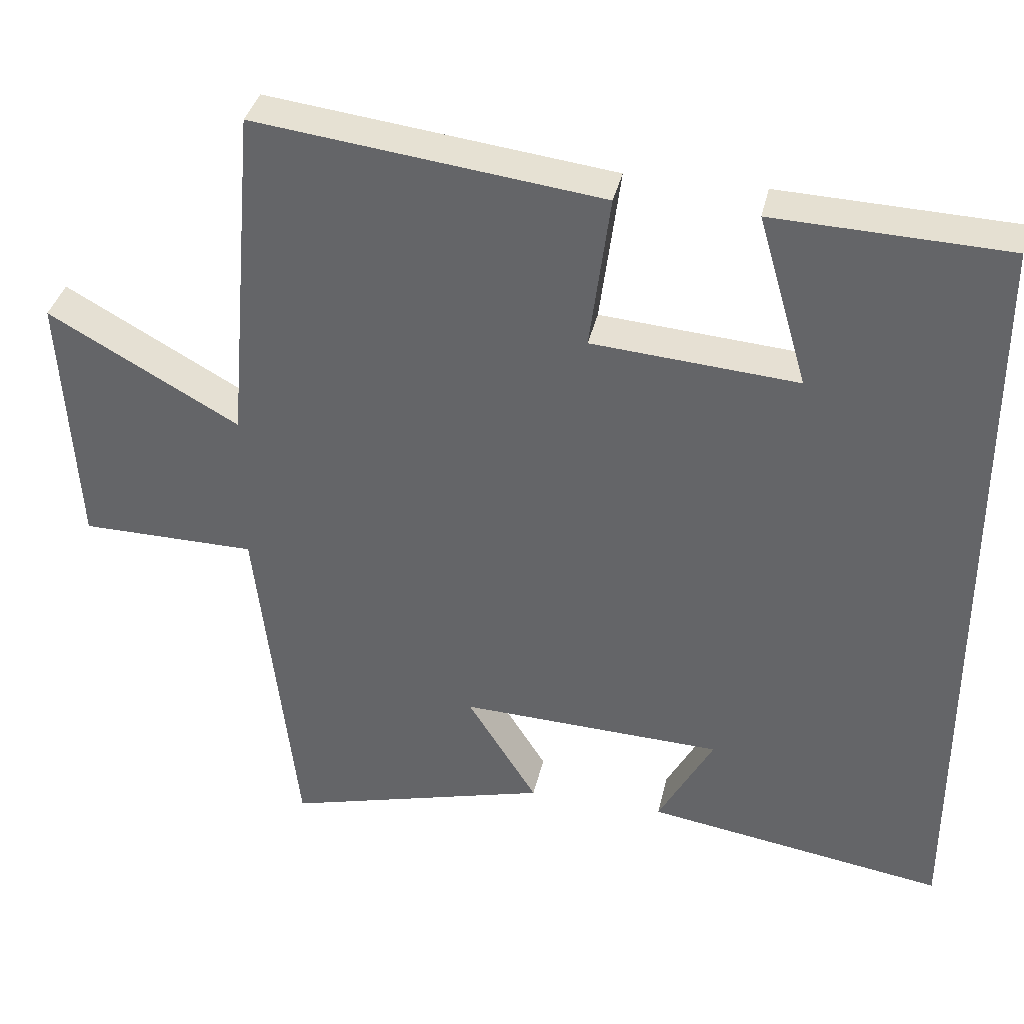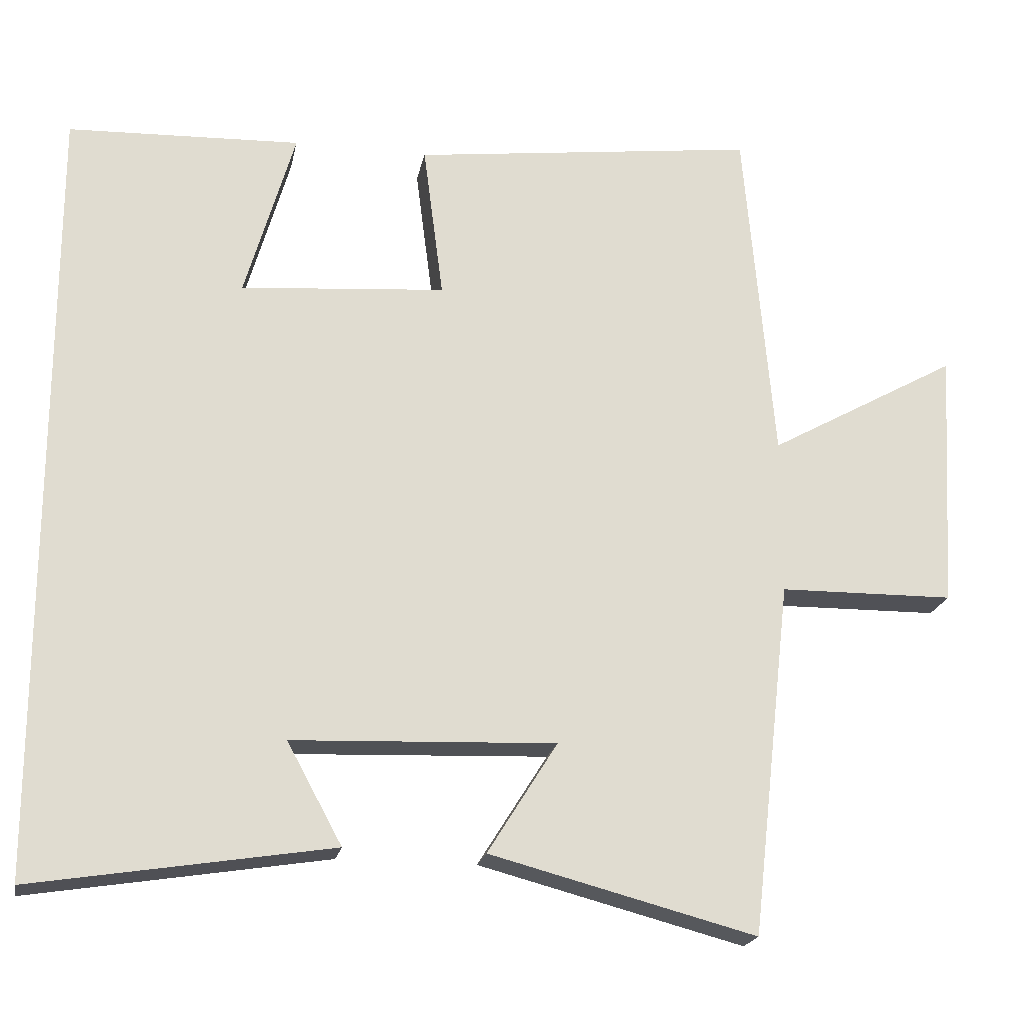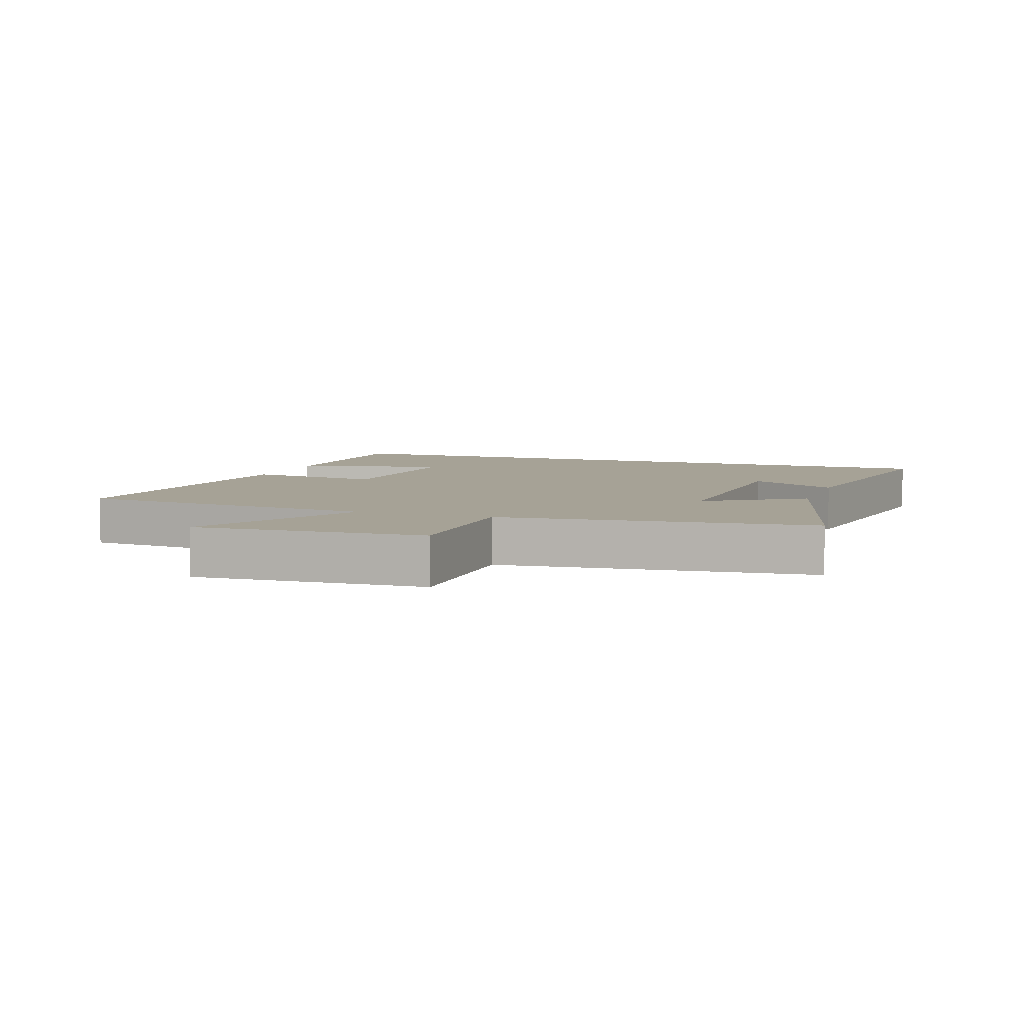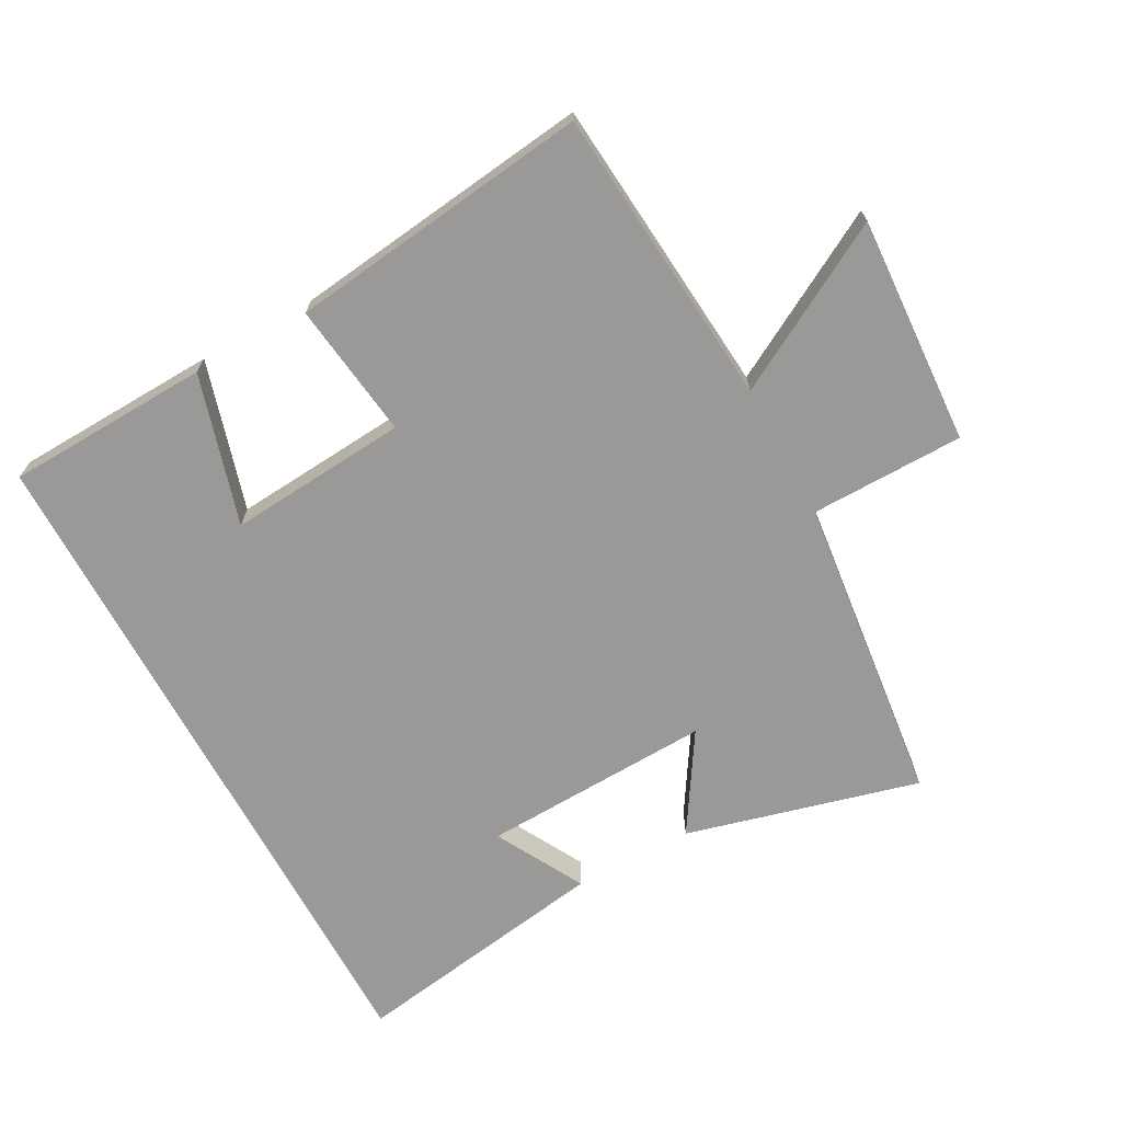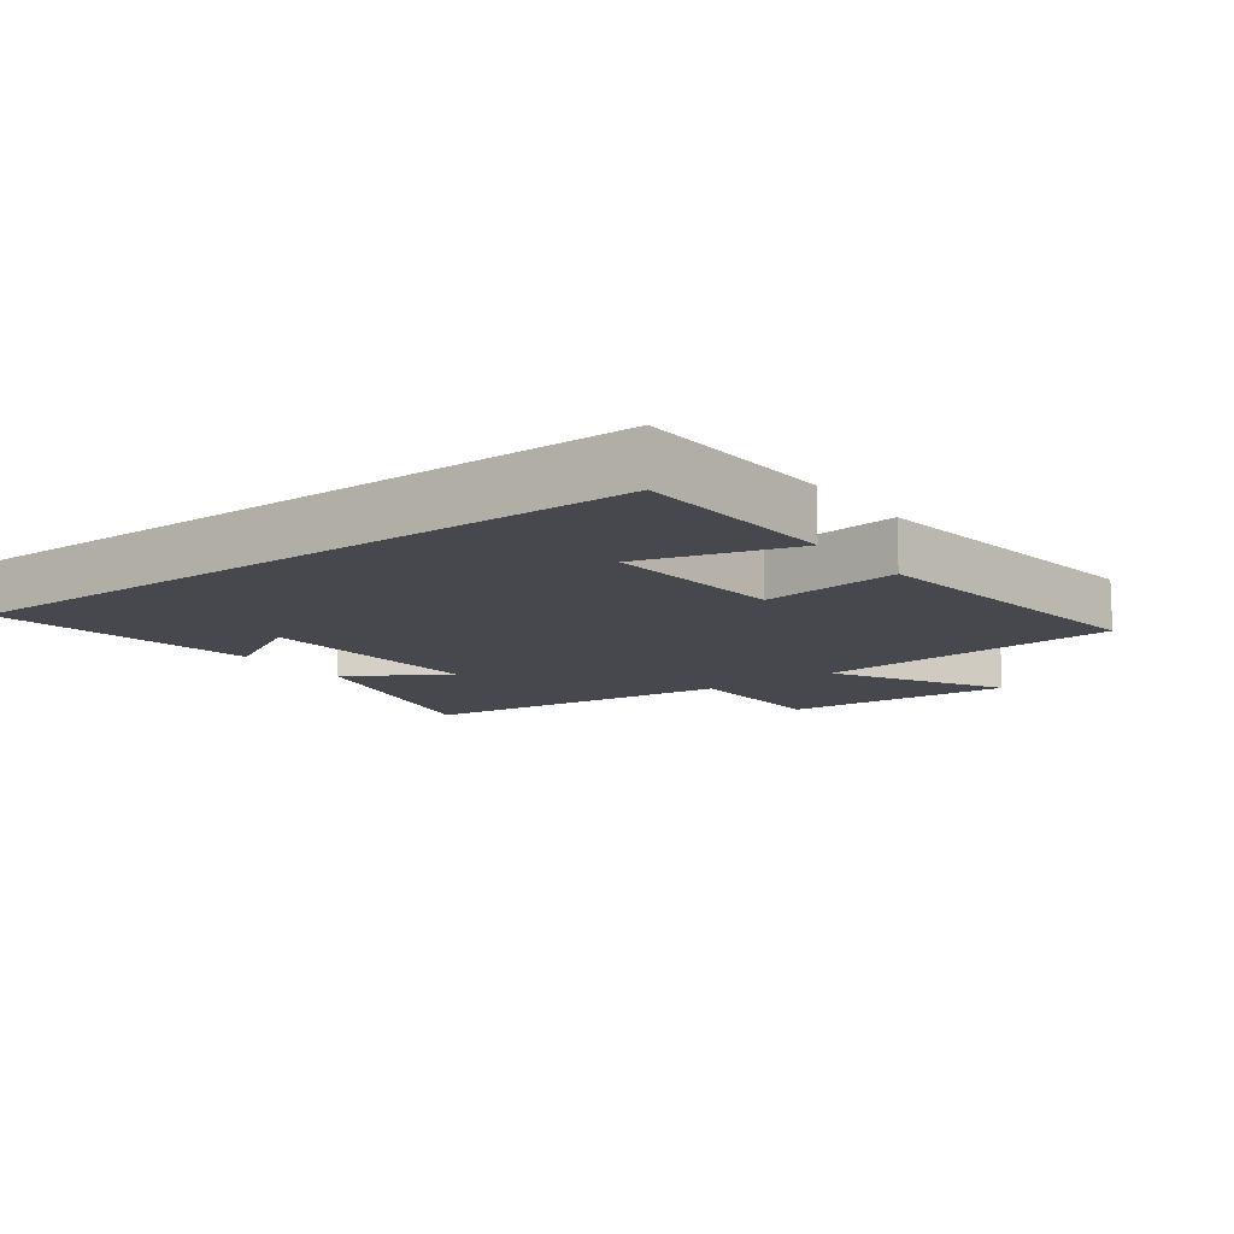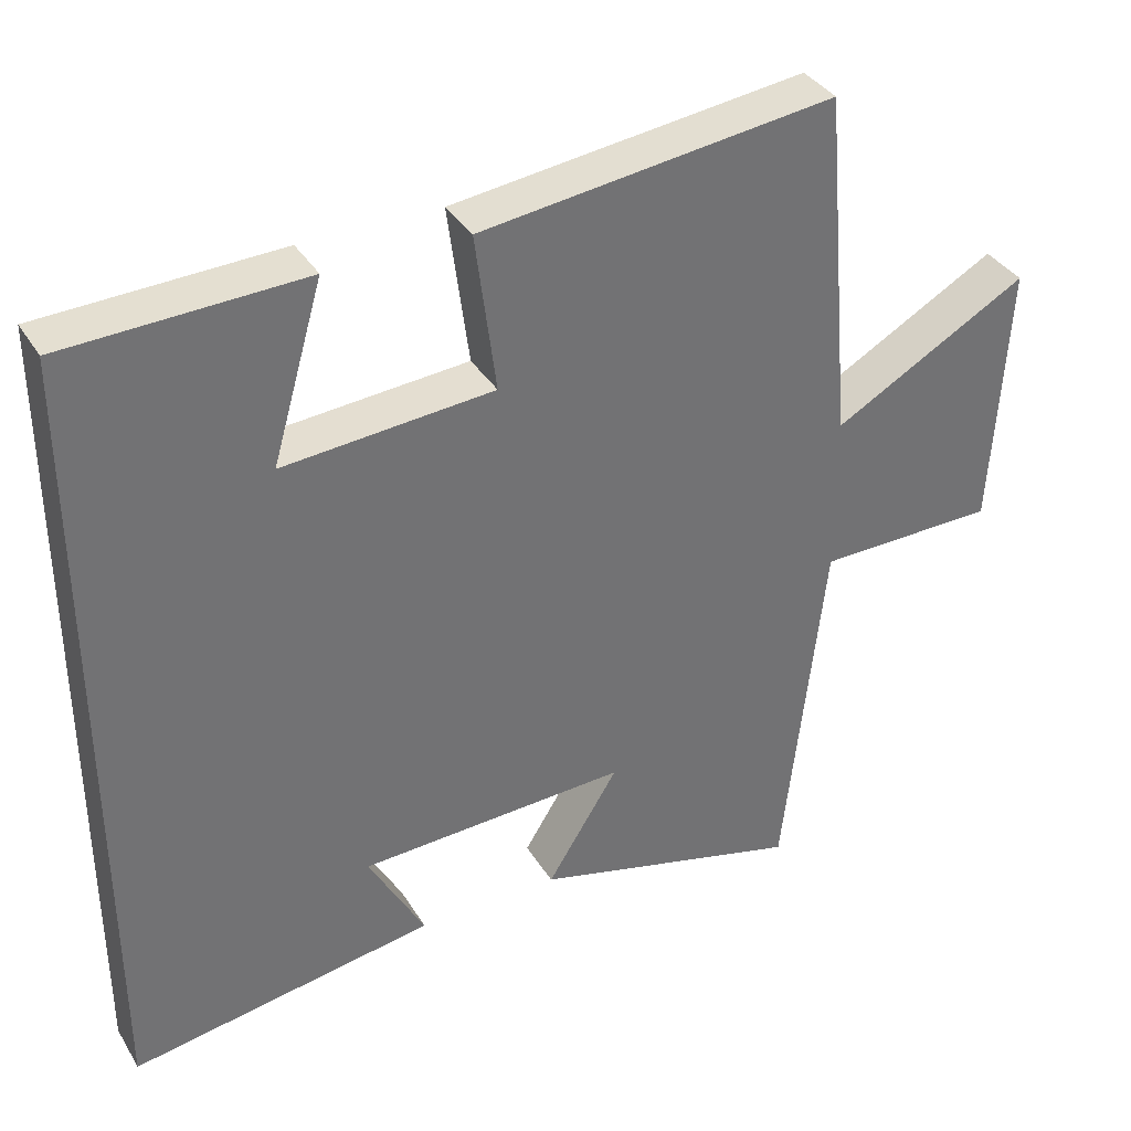
<metadata>
{"format":"obj","ext":"obj","renderer":"f3d","projection":"perspective","resolution":1024,"background":"white","views":[{"elev":36.5,"azim":-167.6,"up":"+Z"},{"elev":-20.5,"azim":-11.0,"up":"+Z"},{"elev":6.3,"azim":109.3,"up":"+Y"},{"elev":-68.9,"azim":28.5,"up":"+Y"},{"elev":-11.9,"azim":-53.4,"up":"+Y"},{"elev":36.4,"azim":-27.8,"up":"+Z"}]}
</metadata>
<code>
v 0.446 0.07 -0.594
v 0.088 0.07 -0.5
v 0.182 0.07 -0.35
v -0.172 0.07 -0.364
v -0.098 0.07 -0.5
v -0.5 0.07 -0.564
v -0.5 0.07 0.488
v -0.187 0.07 0.5
v -0.254 0.07 0.269
v 0.022 0.07 0.291
v -0.005 0.07 0.5
v 0.46 0.07 0.558
v 0.5 0.07 0.095
v 0.756 0.07 0.238
v 0.736 0.07 -0.114
v 0.5 0.07 -0.117
v 0.446 0 -0.594
v 0.088 0 -0.5
v 0.182 0 -0.35
v -0.172 0 -0.364
v -0.098 0 -0.5
v -0.5 0 -0.564
v -0.5 0 0.488
v -0.187 0 0.5
v -0.254 0 0.269
v 0.022 0 0.291
v -0.005 0 0.5
v 0.46 0 0.558
v 0.5 0 0.095
v 0.756 0 0.238
v 0.736 0 -0.114
v 0.5 0 -0.117
f 13 14 15 16
f 10 11 12 13
f 9 10 13 16
f 6 7 8 9
f 4 5 6
f 4 6 9
f 3 4 9 16
f 1 2 3 16
f 32 31 30 29
f 29 28 27 26
f 32 29 26 25
f 25 24 23 22
f 22 21 20
f 25 22 20
f 32 25 20 19
f 32 19 18 17
f 1 17 18 2
f 2 18 19 3
f 3 19 20 4
f 4 20 21 5
f 5 21 22 6
f 6 22 23 7
f 7 23 24 8
f 8 24 25 9
f 9 25 26 10
f 10 26 27 11
f 11 27 28 12
f 12 28 29 13
f 13 29 30 14
f 14 30 31 15
f 15 31 32 16
f 16 32 17 1

</code>
